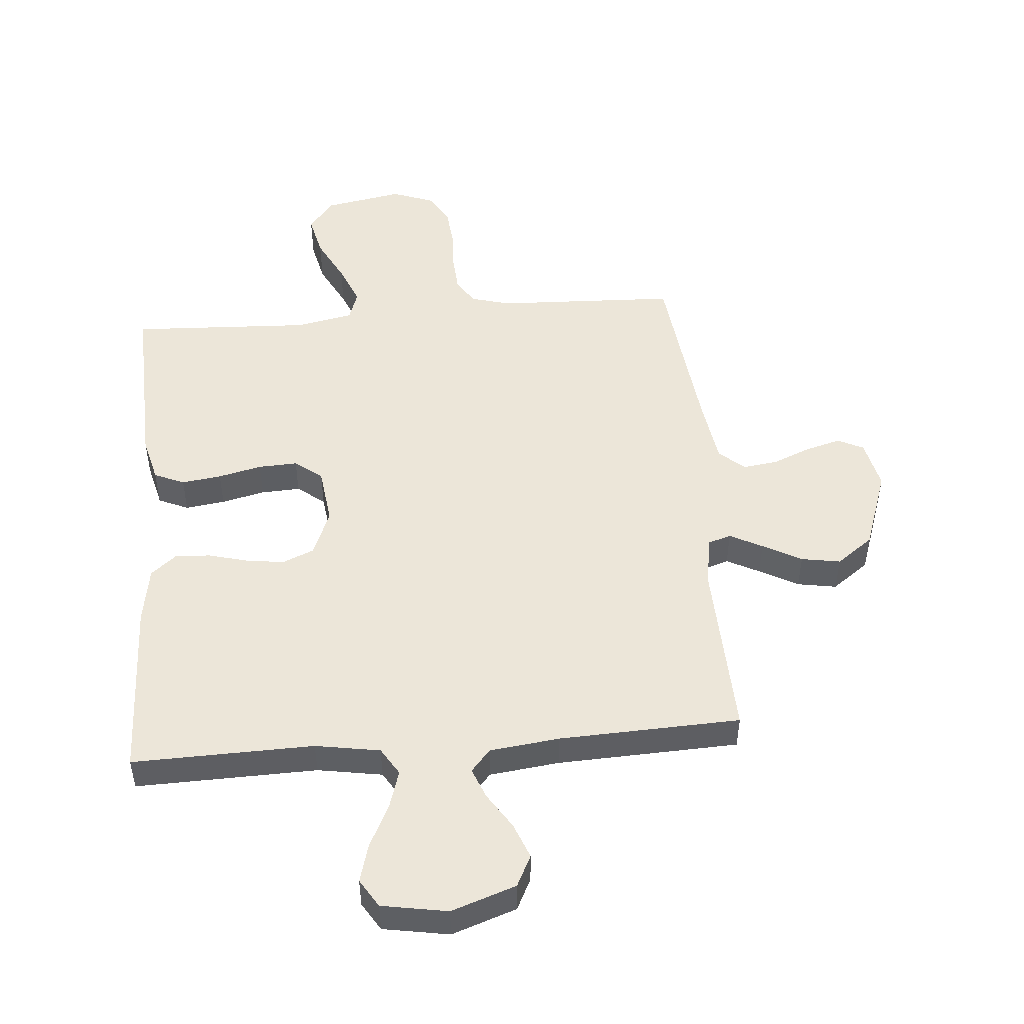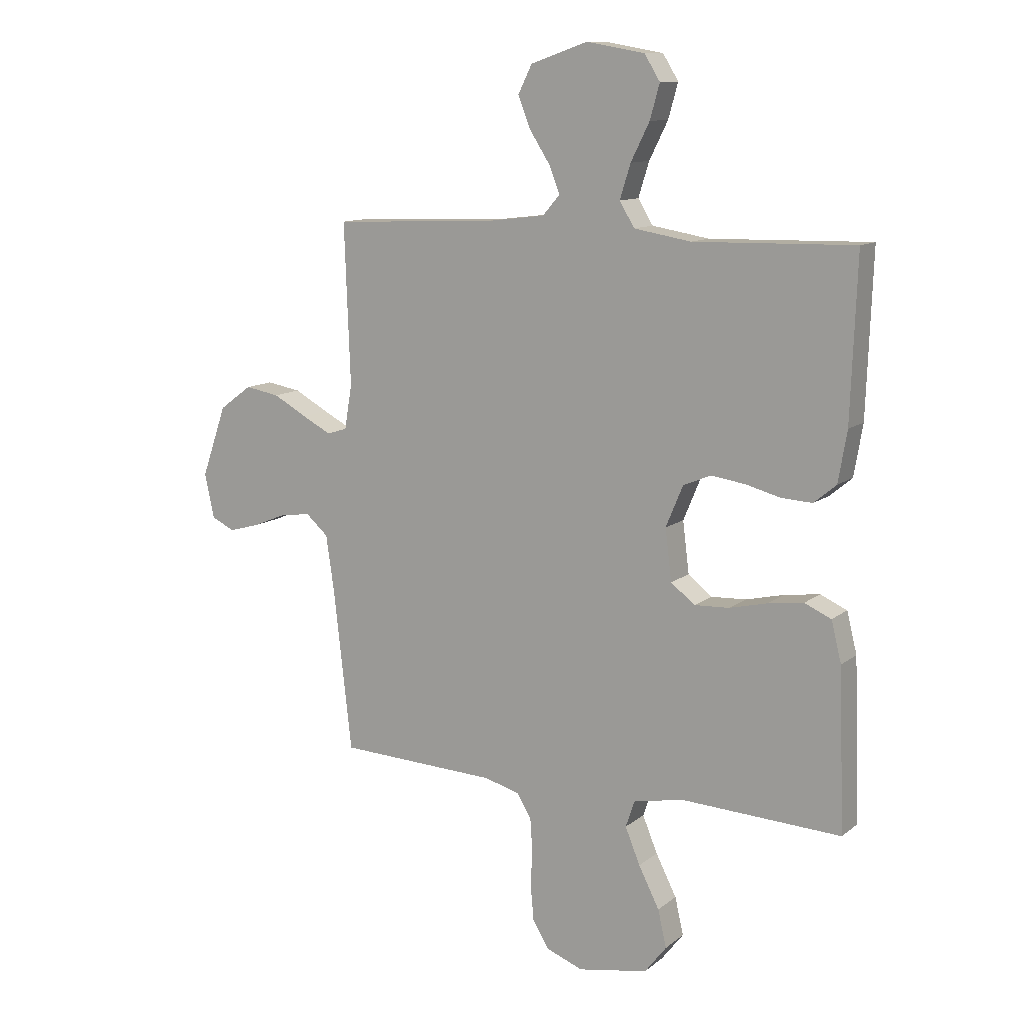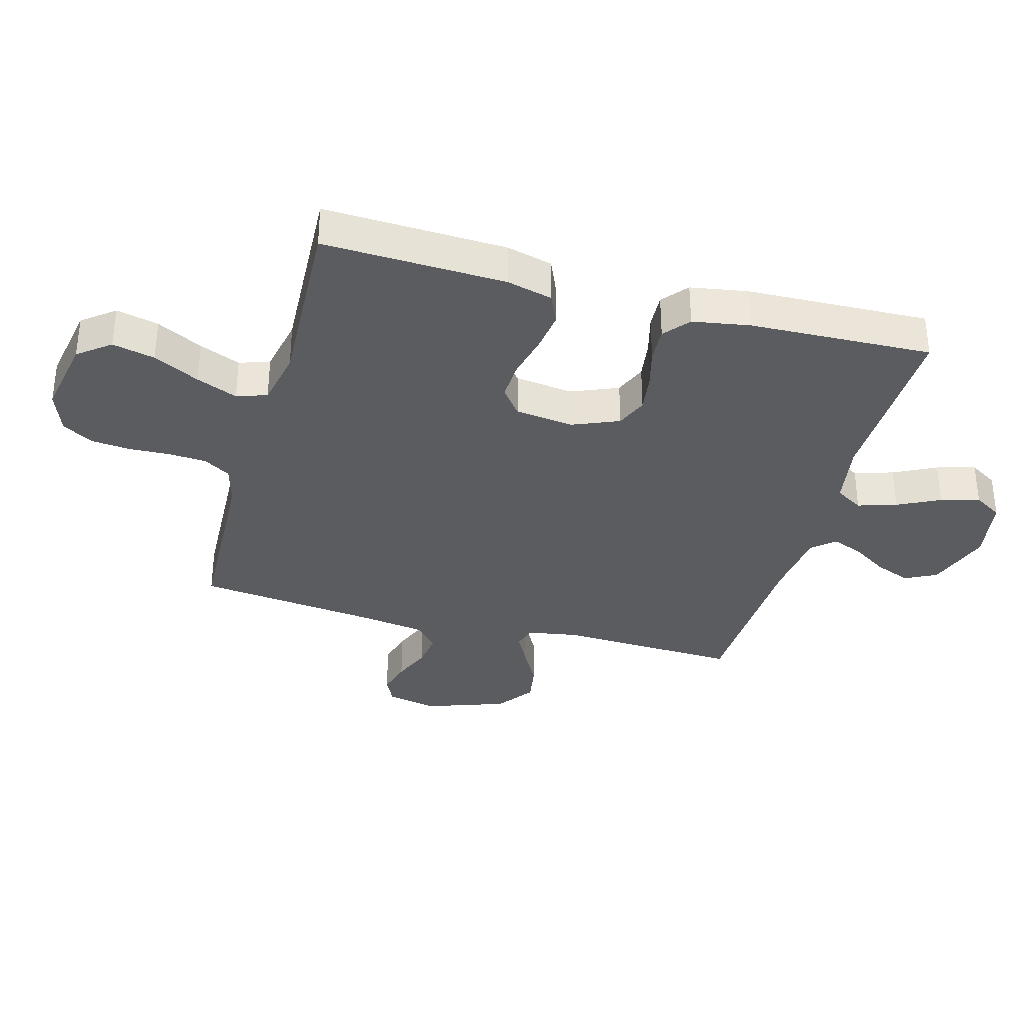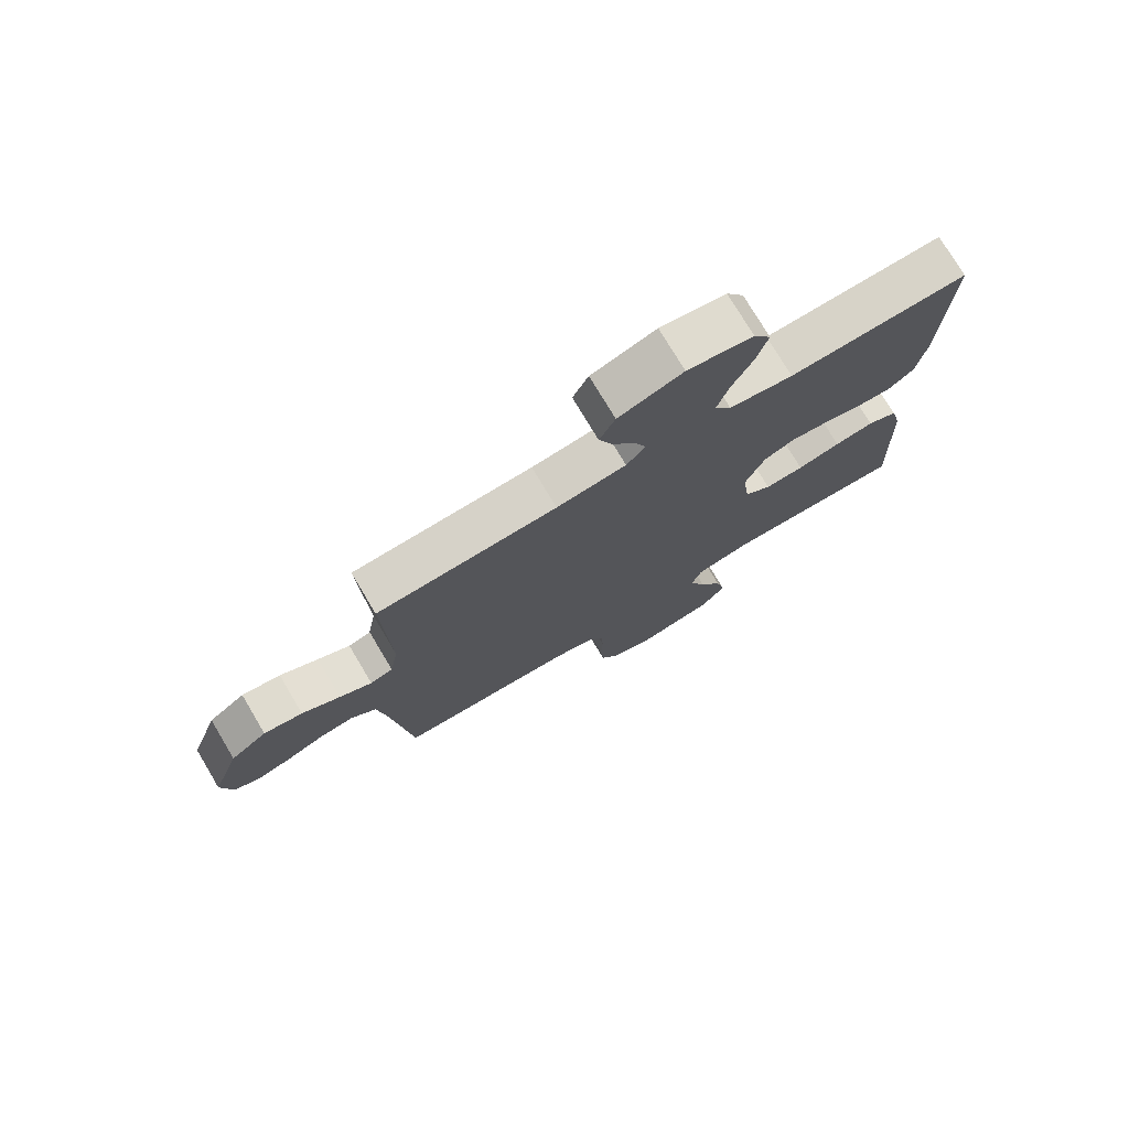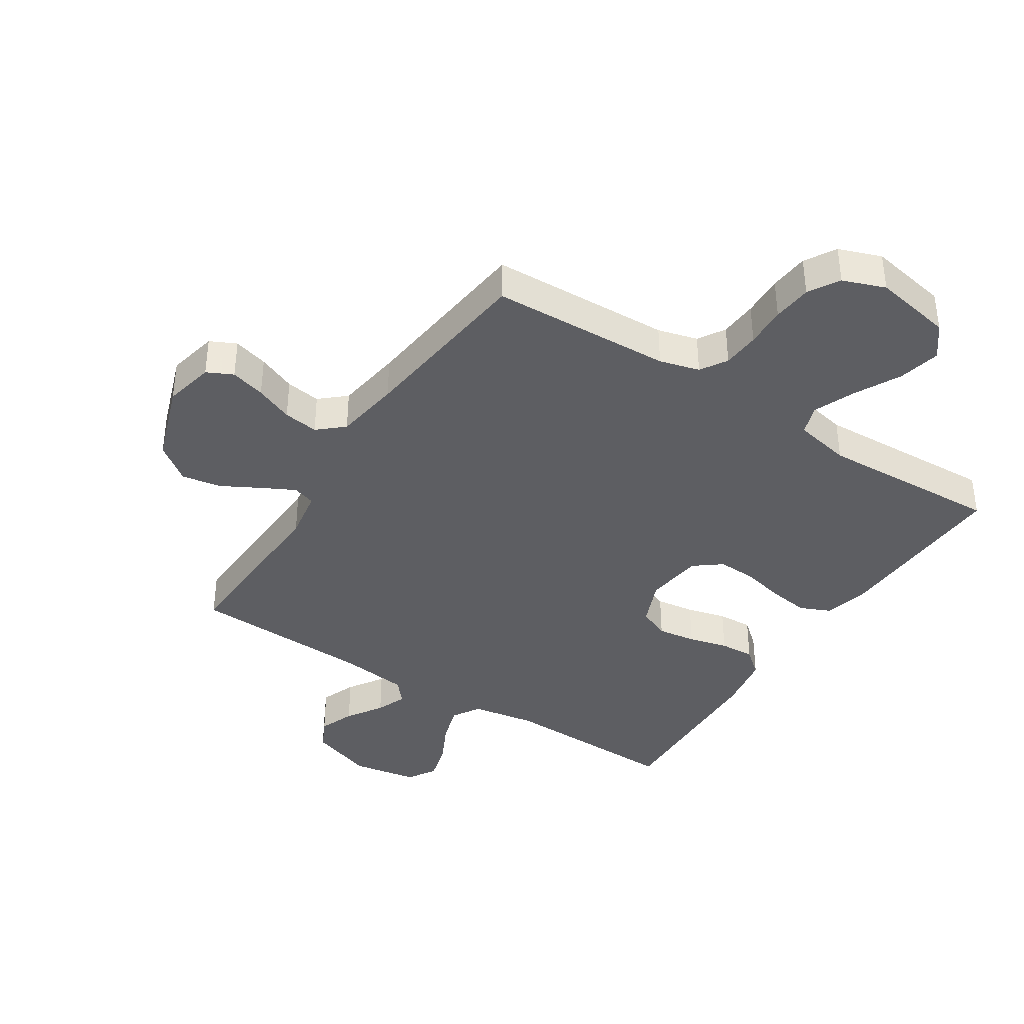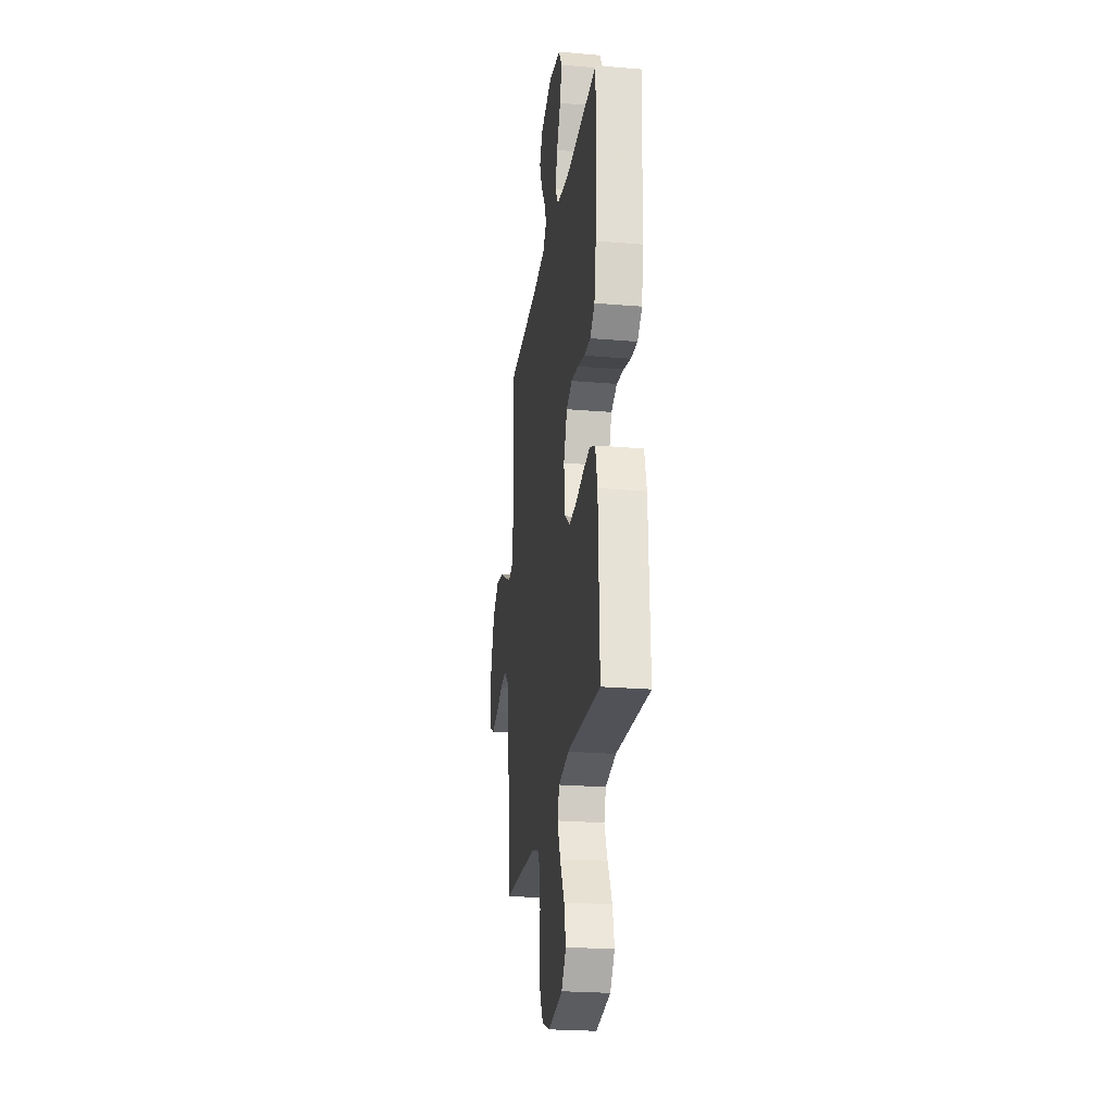
<metadata>
{"format":"obj","ext":"obj","renderer":"f3d","projection":"perspective","resolution":1024,"background":"white","views":[{"elev":49.3,"azim":-4.8,"up":"+Y"},{"elev":11.6,"azim":-150.1,"up":"+Z"},{"elev":-34.3,"azim":-105.4,"up":"+Y"},{"elev":75.9,"azim":149.2,"up":"+Z"},{"elev":-38.8,"azim":147.1,"up":"+Y"},{"elev":-24.1,"azim":-98.0,"up":"+Z"}]}
</metadata>
<code>
v -0.5 0.07 0.5
v -0.2 0.07 0.493
v -0.093 0.07 0.511
v -0.065 0.07 0.557
v -0.085 0.07 0.621
v -0.12 0.07 0.691
v -0.138 0.07 0.755
v -0.109 0.07 0.802
v 0 0.07 0.821
v 0.107 0.07 0.784
v 0.133 0.07 0.732
v 0.11 0.07 0.673
v 0.072 0.07 0.614
v 0.052 0.07 0.563
v 0.084 0.07 0.526
v 0.2 0.07 0.512
v 0.5 0.07 0.5
v 0.489 0.07 0.2
v 0.503 0.07 0.117
v 0.541 0.07 0.105
v 0.595 0.07 0.133
v 0.659 0.07 0.168
v 0.724 0.07 0.179
v 0.785 0.07 0.134
v 0.832 0.07 0
v 0.814 0.07 -0.083
v 0.771 0.07 -0.104
v 0.713 0.07 -0.088
v 0.65 0.07 -0.062
v 0.592 0.07 -0.054
v 0.55 0.07 -0.091
v 0.534 0.07 -0.2
v 0.5 0.07 -0.5
v 0.2 0.07 -0.512
v 0.134 0.07 -0.53
v 0.107 0.07 -0.574
v 0.103 0.07 -0.636
v 0.106 0.07 -0.704
v 0.1 0.07 -0.769
v 0.07 0.07 -0.82
v 0 0.07 -0.846
v -0.131 0.07 -0.822
v -0.172 0.07 -0.769
v -0.156 0.07 -0.699
v -0.117 0.07 -0.623
v -0.089 0.07 -0.555
v -0.106 0.07 -0.505
v -0.2 0.07 -0.486
v -0.5 0.07 -0.5
v -0.489 0.07 -0.2
v -0.47 0.07 -0.124
v -0.42 0.07 -0.102
v -0.354 0.07 -0.111
v -0.282 0.07 -0.128
v -0.217 0.07 -0.131
v -0.172 0.07 -0.096
v -0.16 0.07 0
v -0.192 0.07 0.077
v -0.244 0.07 0.099
v -0.308 0.07 0.09
v -0.373 0.07 0.073
v -0.431 0.07 0.07
v -0.473 0.07 0.105
v -0.489 0.07 0.2
v -0.5 0 0.5
v -0.2 0 0.493
v -0.093 0 0.511
v -0.065 0 0.557
v -0.085 0 0.621
v -0.12 0 0.691
v -0.138 0 0.755
v -0.109 0 0.802
v 0 0 0.821
v 0.107 0 0.784
v 0.133 0 0.732
v 0.11 0 0.673
v 0.072 0 0.614
v 0.052 0 0.563
v 0.084 0 0.526
v 0.2 0 0.512
v 0.5 0 0.5
v 0.489 0 0.2
v 0.503 0 0.117
v 0.541 0 0.105
v 0.595 0 0.133
v 0.659 0 0.168
v 0.724 0 0.179
v 0.785 0 0.134
v 0.832 0 0
v 0.814 0 -0.083
v 0.771 0 -0.104
v 0.713 0 -0.088
v 0.65 0 -0.062
v 0.592 0 -0.054
v 0.55 0 -0.091
v 0.534 0 -0.2
v 0.5 0 -0.5
v 0.2 0 -0.512
v 0.134 0 -0.53
v 0.107 0 -0.574
v 0.103 0 -0.636
v 0.106 0 -0.704
v 0.1 0 -0.769
v 0.07 0 -0.82
v 0 0 -0.846
v -0.131 0 -0.822
v -0.172 0 -0.769
v -0.156 0 -0.699
v -0.117 0 -0.623
v -0.089 0 -0.555
v -0.106 0 -0.505
v -0.2 0 -0.486
v -0.5 0 -0.5
v -0.489 0 -0.2
v -0.47 0 -0.124
v -0.42 0 -0.102
v -0.354 0 -0.111
v -0.282 0 -0.128
v -0.217 0 -0.131
v -0.172 0 -0.096
v -0.16 0 0
v -0.192 0 0.077
v -0.244 0 0.099
v -0.308 0 0.09
v -0.373 0 0.073
v -0.431 0 0.07
v -0.473 0 0.105
v -0.489 0 0.2
f 63 64 1 2
f 60 61 62 63
f 59 60 63 2
f 58 59 2 3
f 57 58 3 4
f 56 57 4
f 51 52 53 54
f 51 54 55
f 48 49 50 51
f 47 48 51 55
f 46 47 55 56
f 42 43 44 45
f 42 45 46
f 41 42 46
f 37 38 39 40
f 36 37 40 41
f 32 33 34
f 31 32 34 35
f 26 27 28 29
f 26 29 30
f 25 26 30
f 24 25 30
f 21 22 23 24
f 20 21 24 30
f 19 20 30 31
f 16 17 18
f 15 16 18 19
f 10 11 12 13
f 10 13 14
f 9 10 14
f 8 9 14
f 5 6 7 8
f 4 5 8 14
f 56 4 14 15
f 36 41 46 56
f 35 36 56 15
f 15 19 31 35
f 66 65 128 127
f 127 126 125 124
f 66 127 124 123
f 67 66 123 122
f 68 67 122 121
f 68 121 120
f 118 117 116 115
f 119 118 115
f 115 114 113 112
f 119 115 112 111
f 120 119 111 110
f 109 108 107 106
f 110 109 106
f 110 106 105
f 104 103 102 101
f 105 104 101 100
f 98 97 96
f 99 98 96 95
f 93 92 91 90
f 94 93 90
f 94 90 89
f 94 89 88
f 88 87 86 85
f 94 88 85 84
f 95 94 84 83
f 82 81 80
f 83 82 80 79
f 77 76 75 74
f 78 77 74
f 78 74 73
f 78 73 72
f 72 71 70 69
f 78 72 69 68
f 79 78 68 120
f 120 110 105 100
f 79 120 100 99
f 99 95 83 79
f 1 65 66 2
f 2 66 67 3
f 3 67 68 4
f 4 68 69 5
f 5 69 70 6
f 6 70 71 7
f 7 71 72 8
f 8 72 73 9
f 9 73 74 10
f 10 74 75 11
f 11 75 76 12
f 12 76 77 13
f 13 77 78 14
f 14 78 79 15
f 15 79 80 16
f 16 80 81 17
f 17 81 82 18
f 18 82 83 19
f 19 83 84 20
f 20 84 85 21
f 21 85 86 22
f 22 86 87 23
f 23 87 88 24
f 24 88 89 25
f 25 89 90 26
f 26 90 91 27
f 27 91 92 28
f 28 92 93 29
f 29 93 94 30
f 30 94 95 31
f 31 95 96 32
f 32 96 97 33
f 33 97 98 34
f 34 98 99 35
f 35 99 100 36
f 36 100 101 37
f 37 101 102 38
f 38 102 103 39
f 39 103 104 40
f 40 104 105 41
f 41 105 106 42
f 42 106 107 43
f 43 107 108 44
f 44 108 109 45
f 45 109 110 46
f 46 110 111 47
f 47 111 112 48
f 48 112 113 49
f 49 113 114 50
f 50 114 115 51
f 51 115 116 52
f 52 116 117 53
f 53 117 118 54
f 54 118 119 55
f 55 119 120 56
f 56 120 121 57
f 57 121 122 58
f 58 122 123 59
f 59 123 124 60
f 60 124 125 61
f 61 125 126 62
f 62 126 127 63
f 63 127 128 64
f 64 128 65 1

</code>
